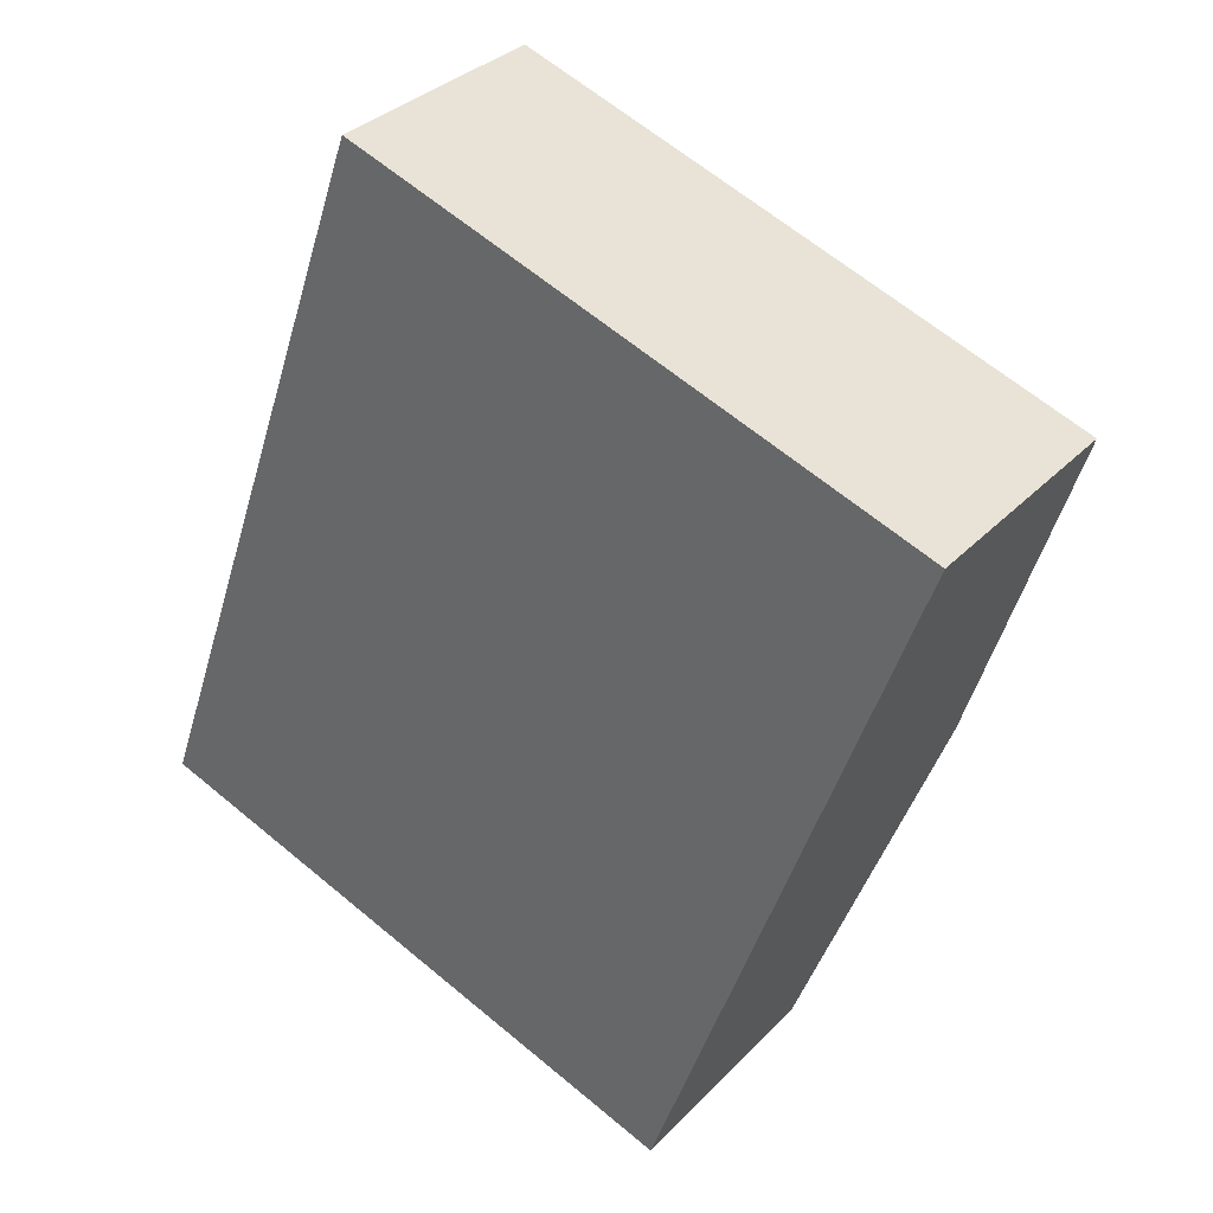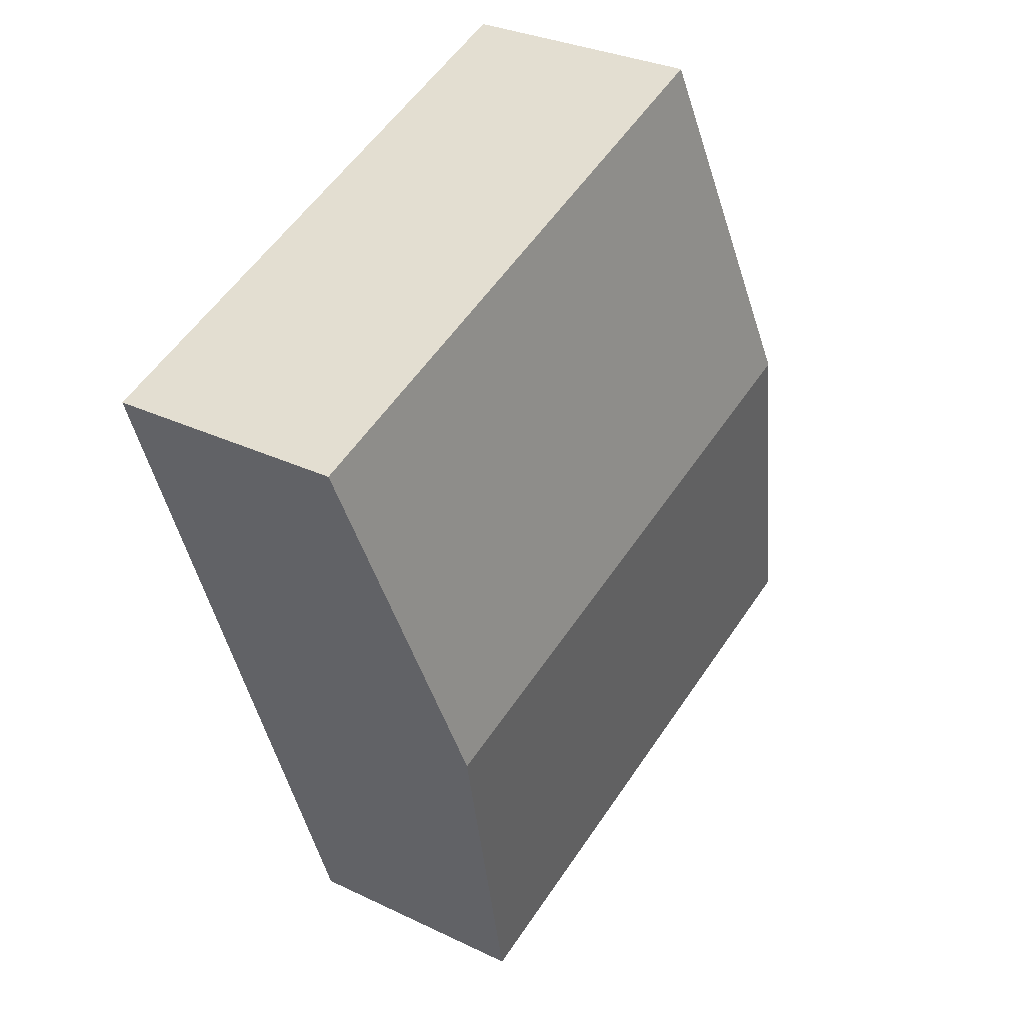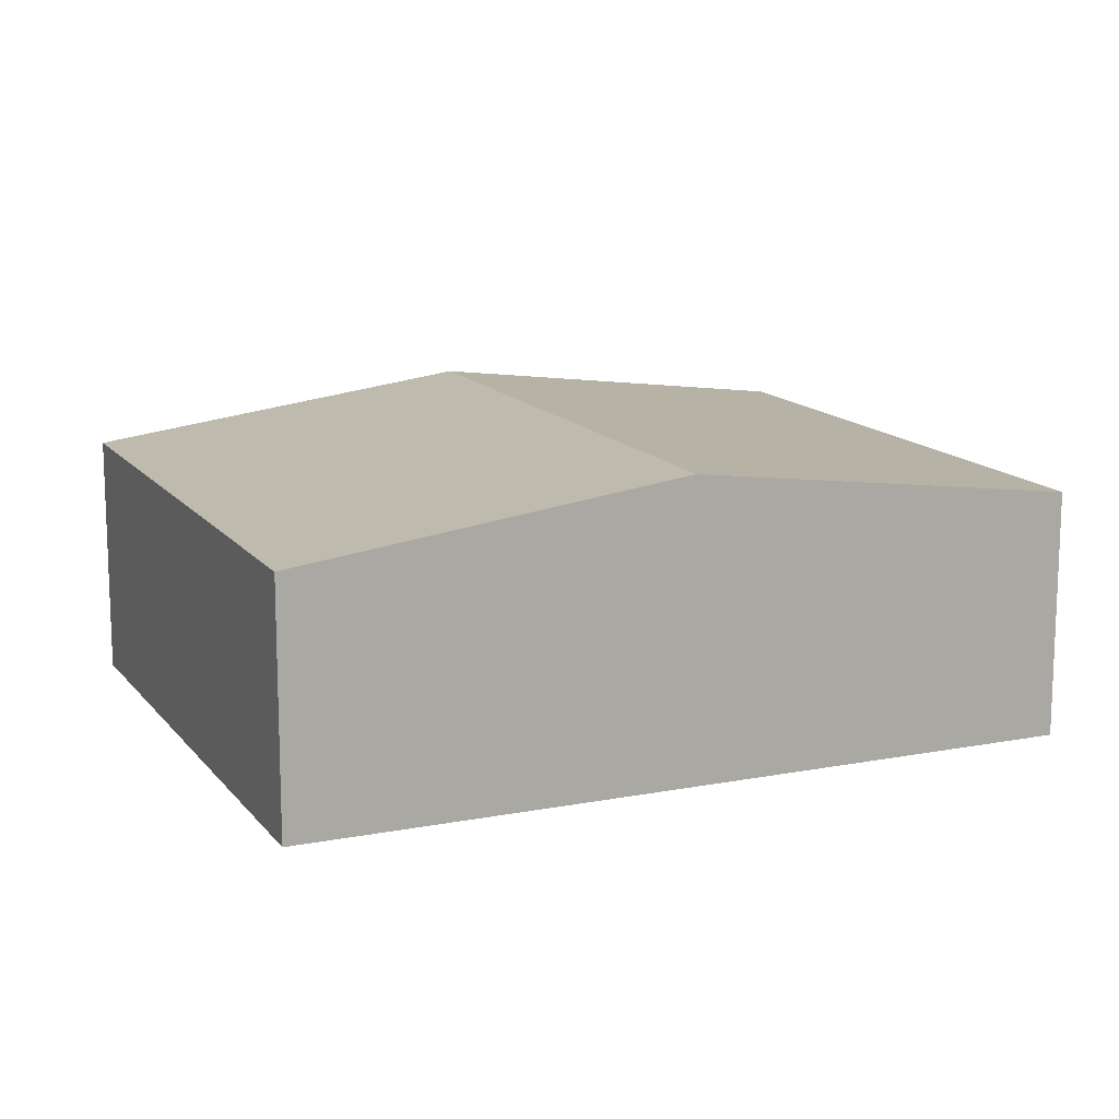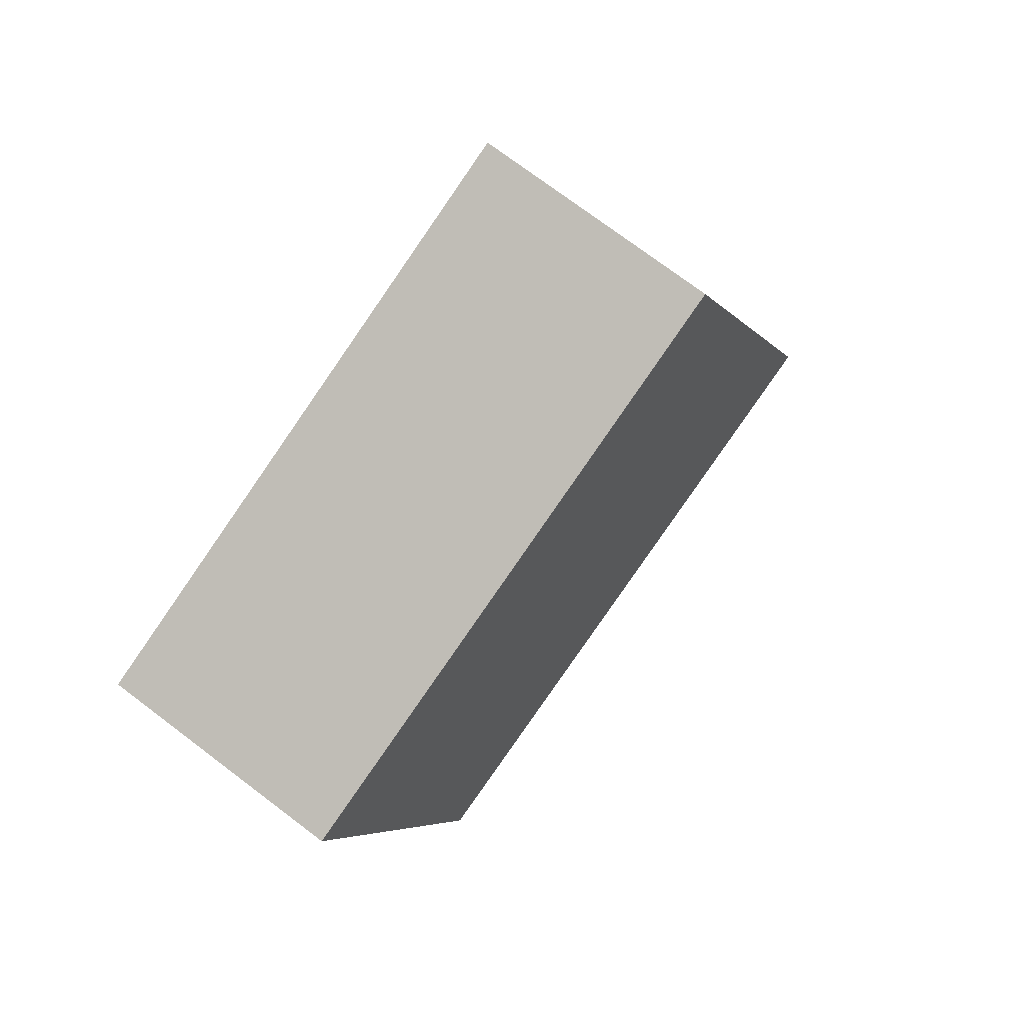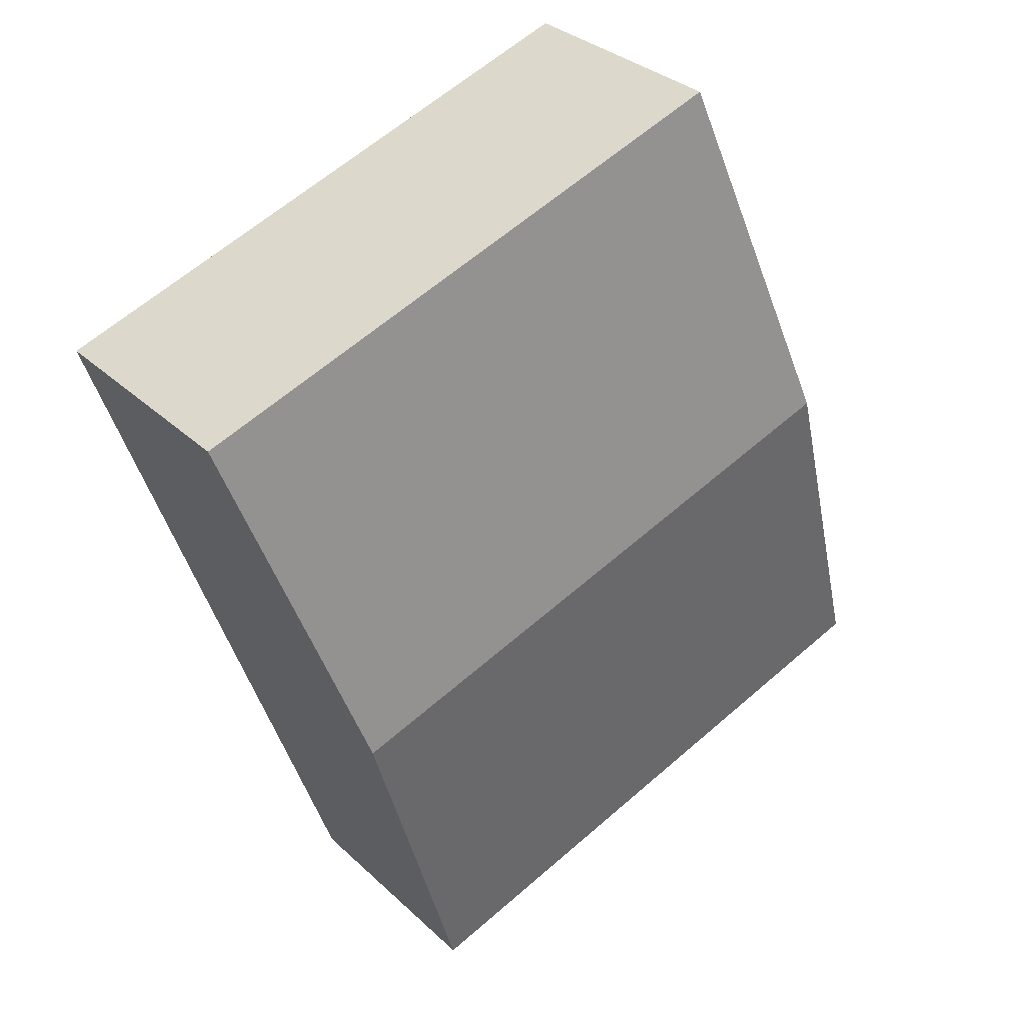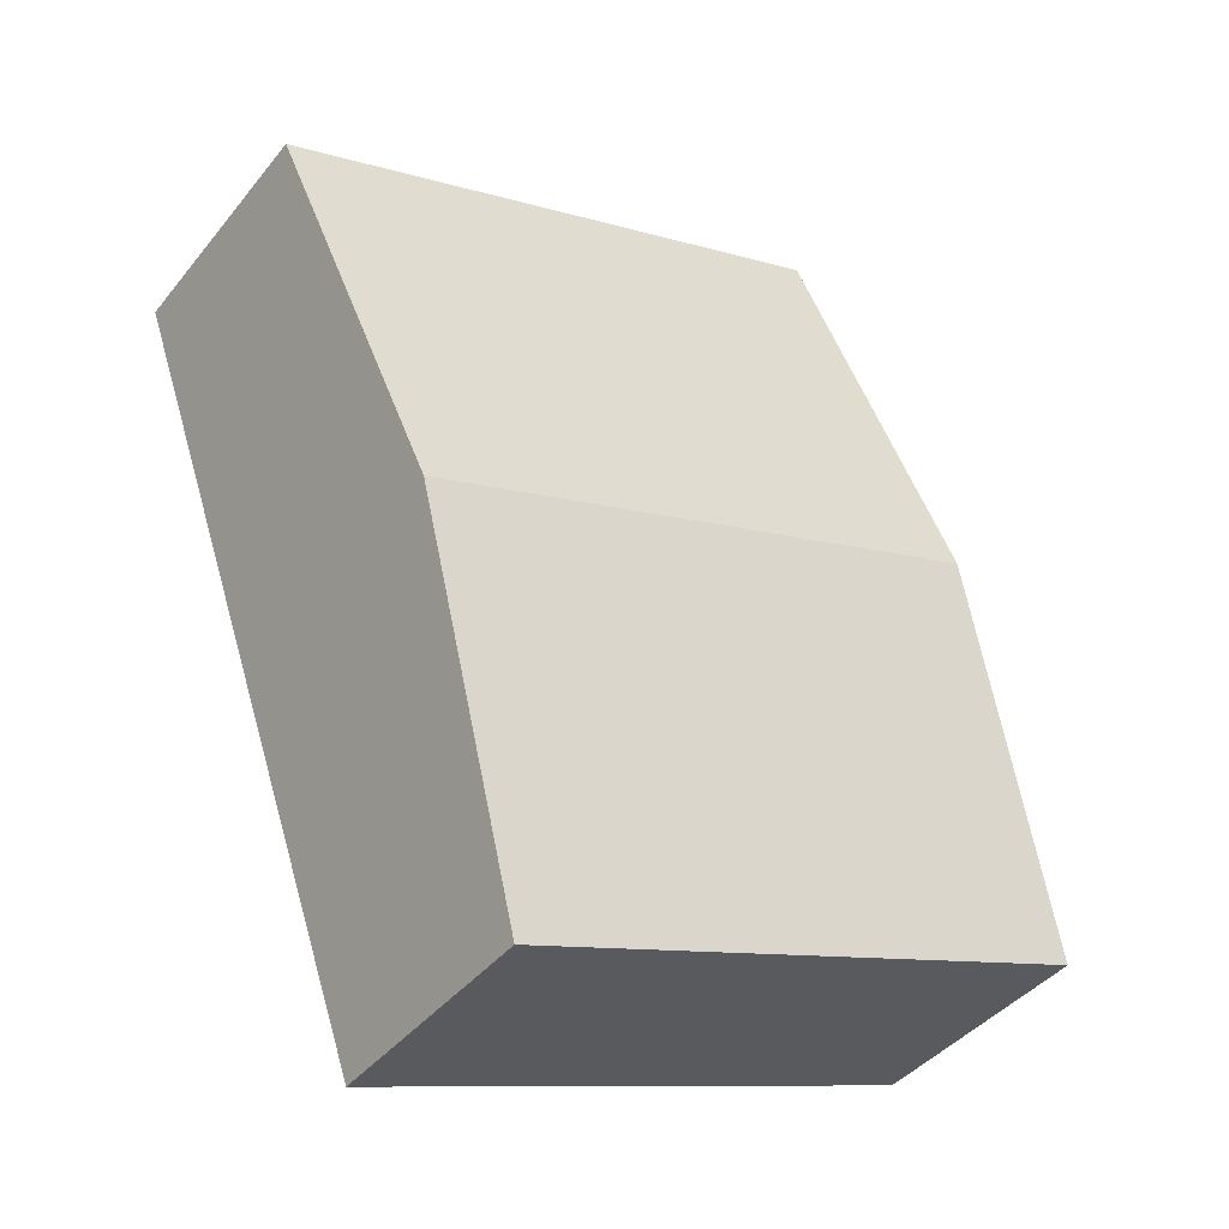
<metadata>
{"format":"obj","ext":"obj","renderer":"f3d","projection":"perspective","resolution":1024,"background":"white","views":[{"elev":32.9,"azim":35.9,"up":"+Z"},{"elev":30.4,"azim":124.9,"up":"+Z"},{"elev":13.8,"azim":-94.2,"up":"+Y"},{"elev":74.1,"azim":127.1,"up":"+Z"},{"elev":31.8,"azim":142.4,"up":"+Z"},{"elev":-41.0,"azim":145.1,"up":"+Z"}]}
</metadata>
<code>
v  1.258 2.84 3.576
v  8.076 2.353 5.198
v  6.819 2.84 1.621
v  2.515 2.353 7.153
v  5.561 2.353 -1.955
v  0 2.353 1.441e-16
v  5.561 1.197e-16 -1.955
v  6.819 -9.926e-17 1.621
v  8.076 -3.183e-16 5.198
v  0 0 0
v  1.258 -2.19e-16 3.576
v  2.515 -4.38e-16 7.153
g defaultobject
f 1 2 3
f 2 1 4
f 5 1 3
f 1 5 6
f 3 7 5
f 7 3 8
f 8 3 2
f 8 2 9
f 7 6 5
f 6 7 10
f 10 1 6
f 1 10 11
f 1 11 4
f 4 11 12
f 12 2 4
f 2 12 9
f 8 10 7
f 10 8 9
f 10 9 11
f 11 9 12

</code>
